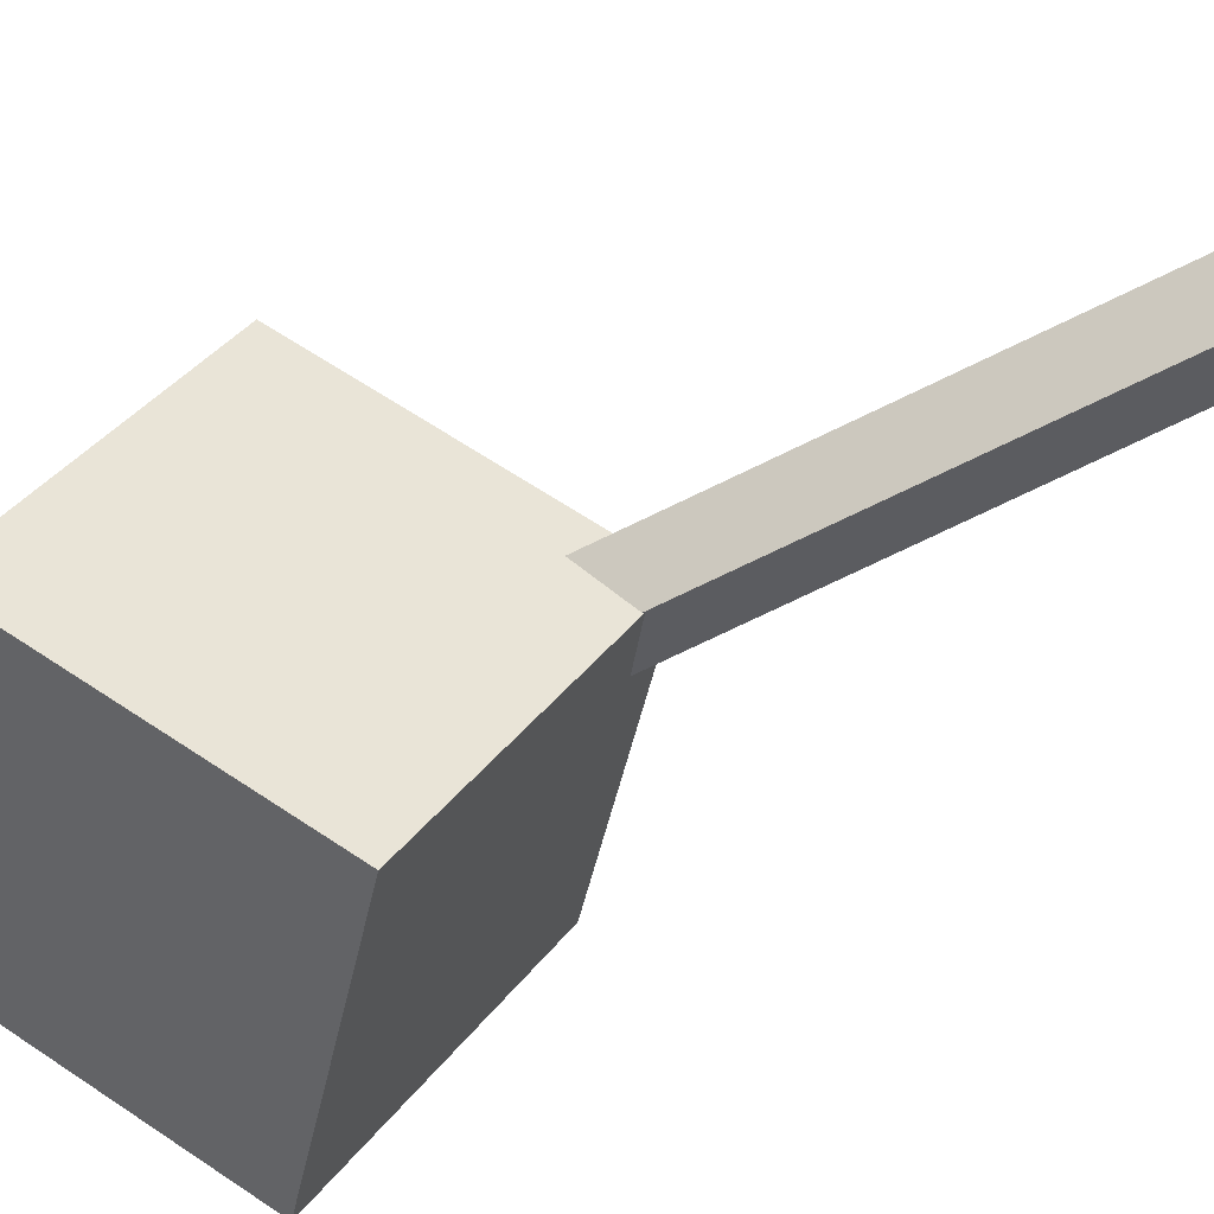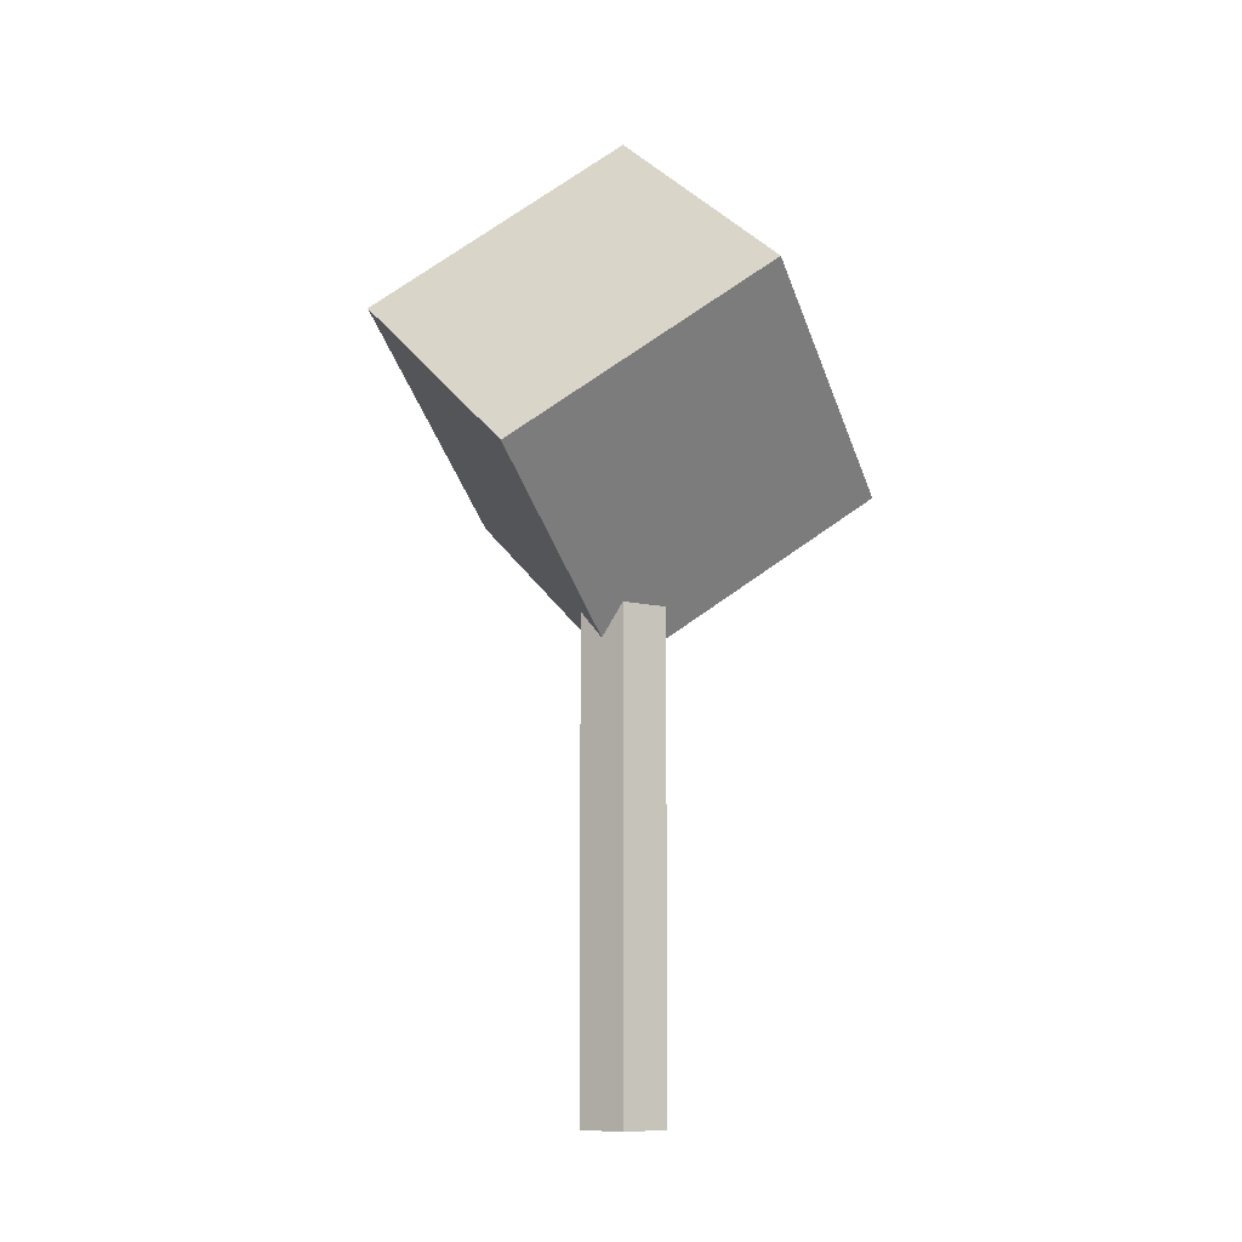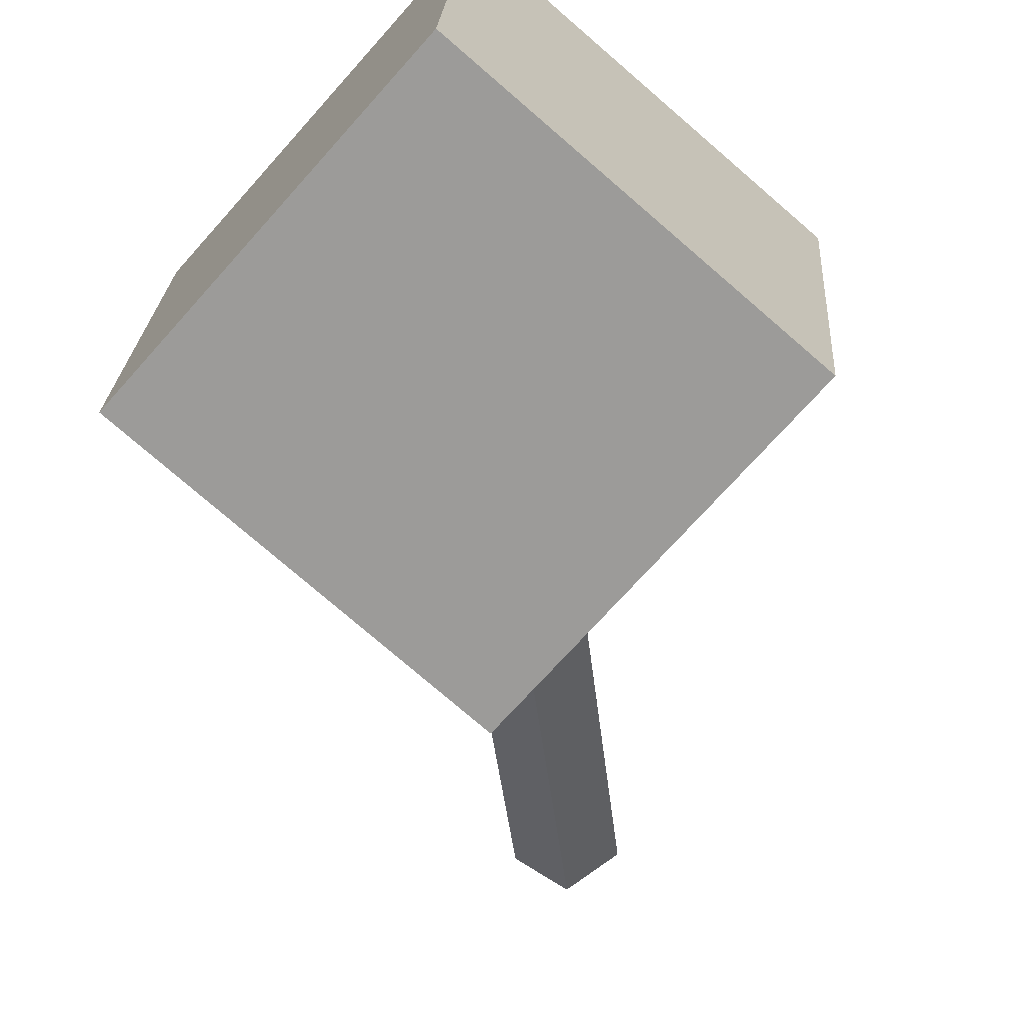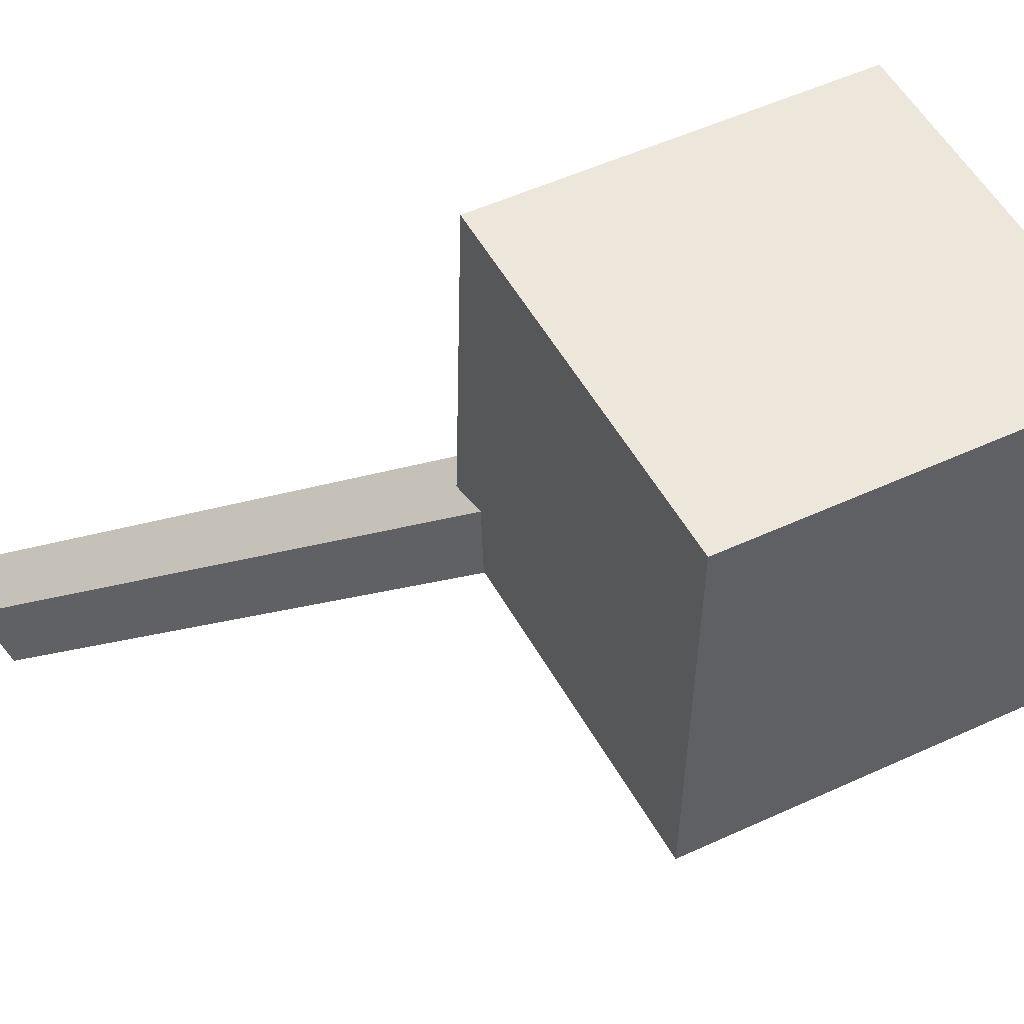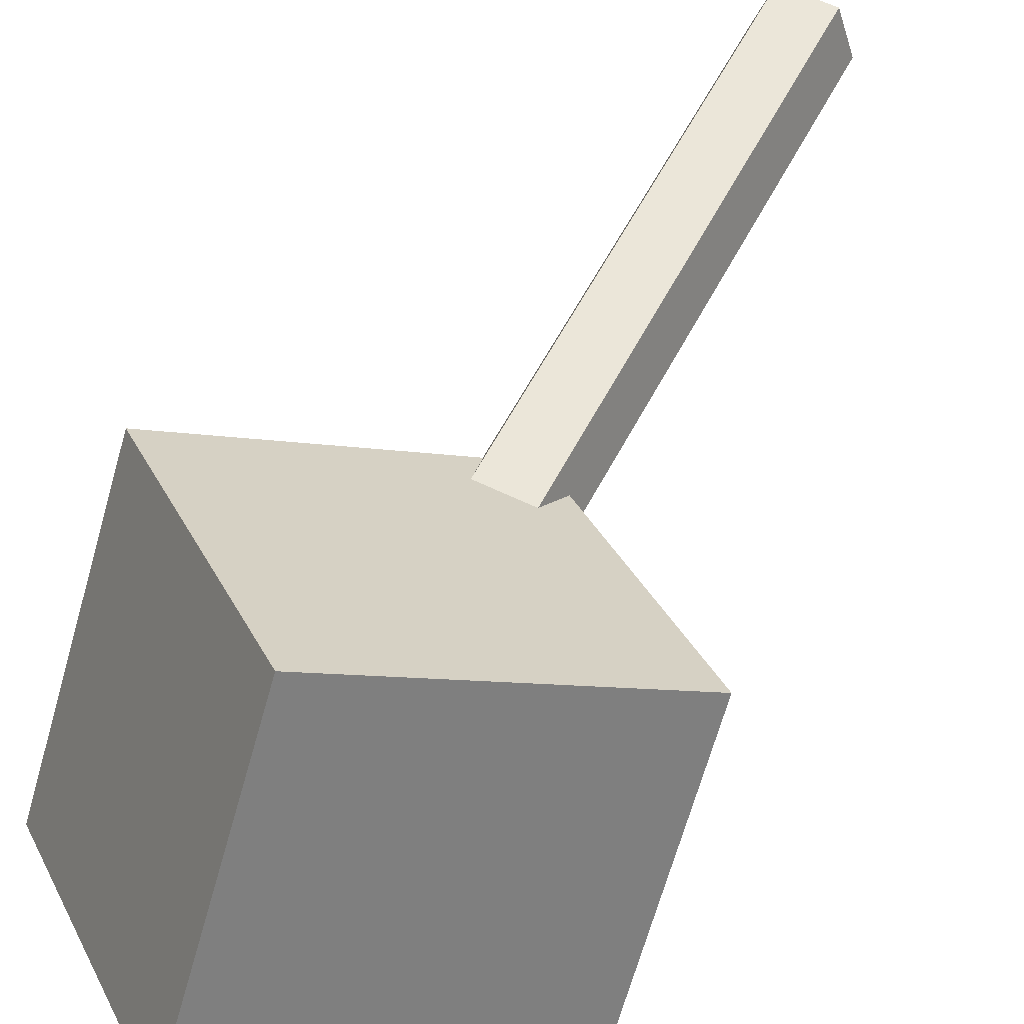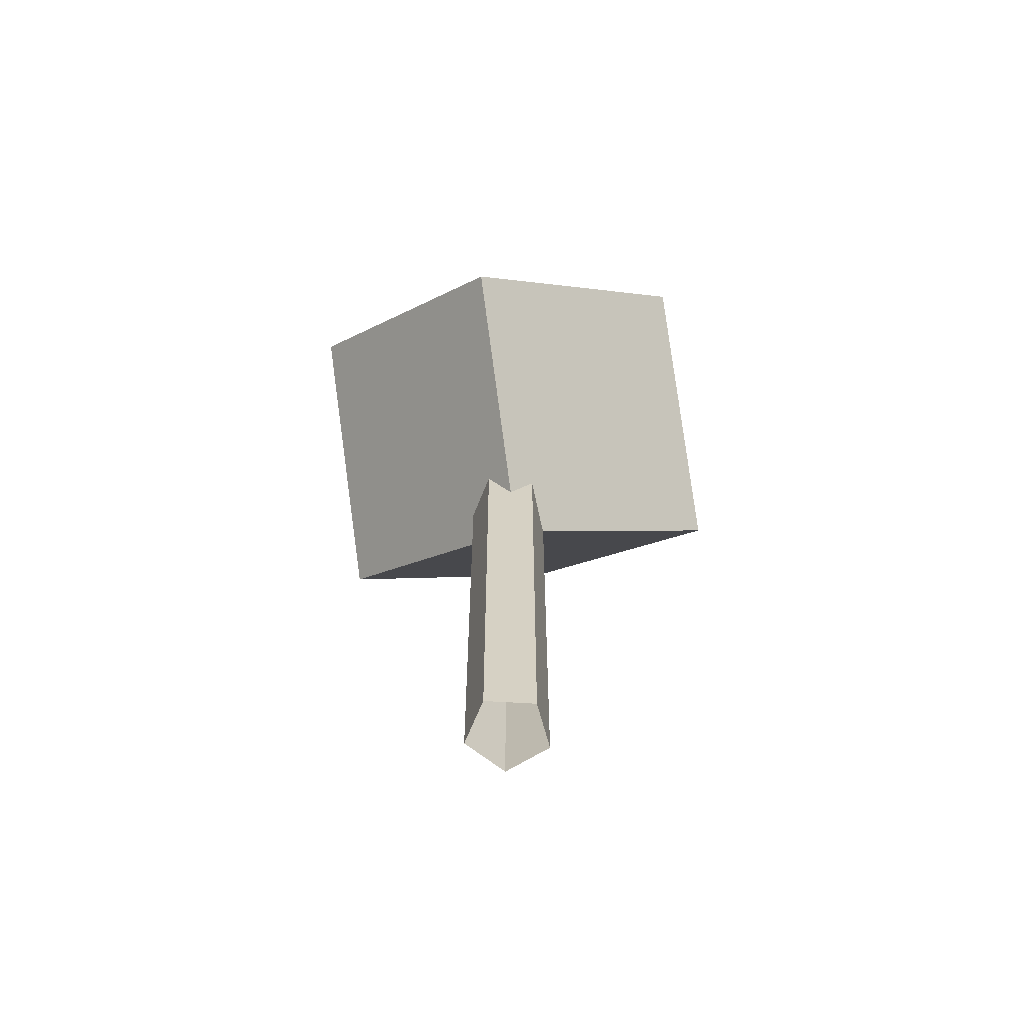
<metadata>
{"format":"obj","ext":"obj","renderer":"f3d","projection":"perspective","resolution":1024,"background":"white","views":[{"elev":-71.3,"azim":-63.8,"up":"+Z"},{"elev":-9.2,"azim":-35.2,"up":"+Y"},{"elev":-34.0,"azim":-174.8,"up":"+Z"},{"elev":-15.0,"azim":127.7,"up":"+Z"},{"elev":57.6,"azim":-152.9,"up":"+Z"},{"elev":-63.9,"azim":68.6,"up":"+Y"}]}
</metadata>
<code>
o Circle_Circle.006
v 0 0.001424 -0.08345
v -0.07554 0.001424 -0.02857
v -0.04669 0.001424 0.06024
v 0.04669 0.001424 0.06024
v 0.07554 0.001424 -0.02857
v 0 0.9817 -0.08345
v -0.07554 0.9817 -0.02857
v -0.04669 0.9817 0.06024
v 0.04669 0.9817 0.06024
v 0.07554 0.9817 -0.02857
v 0.001644 0.8 -0.02034
v -0.3988 1.12 0.2147
v 0.001644 1.134 -0.4749
v -0.3988 1.454 -0.2399
v 0.3988 1.123 0.2166
v -0.001644 1.443 0.4517
v 0.3988 1.457 -0.2379
v -0.001644 1.777 -0.002871
f 1 5 10 6
f 4 3 8 9
f 2 1 6 7
f 5 4 9 10
f 3 2 7 8
f 12 14 13 11
f 14 18 17 13
f 18 16 15 17
f 16 12 11 15
f 11 13 17 15
f 16 18 14 12

</code>
